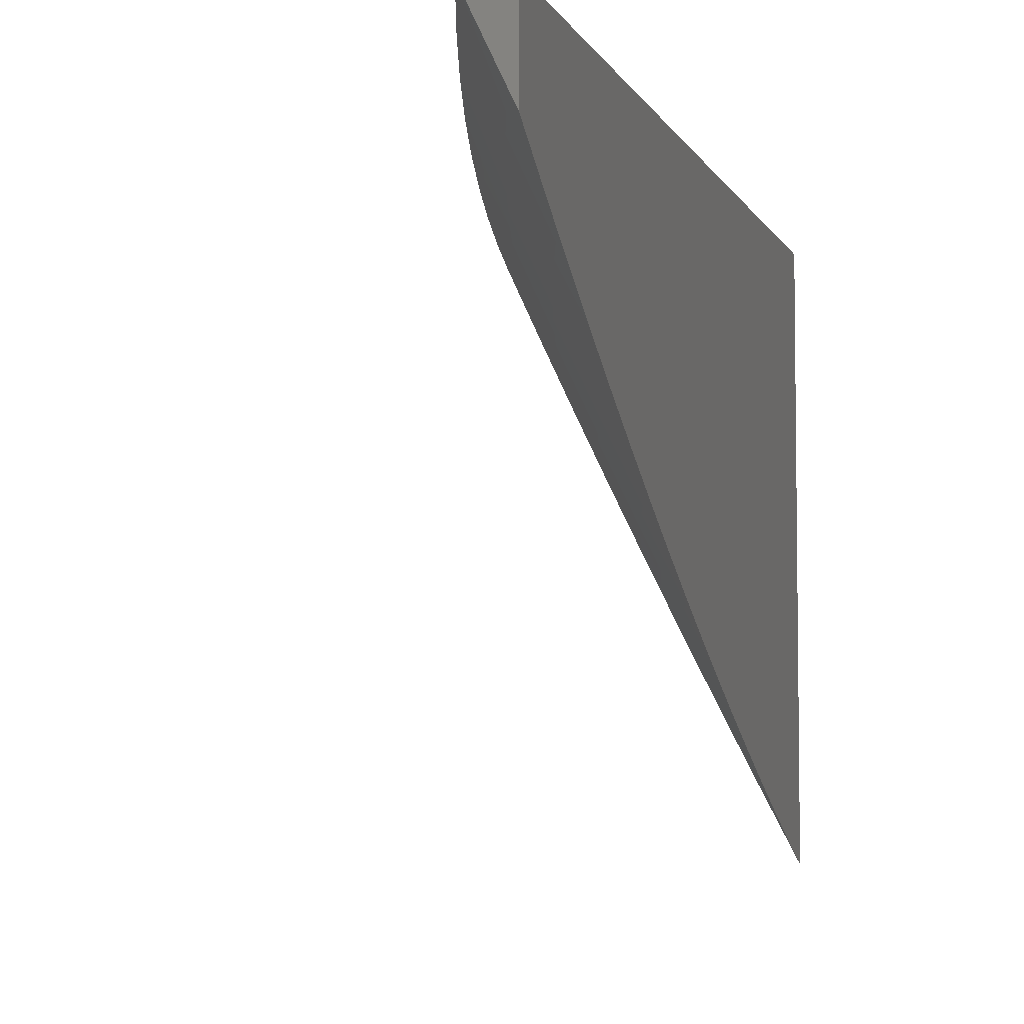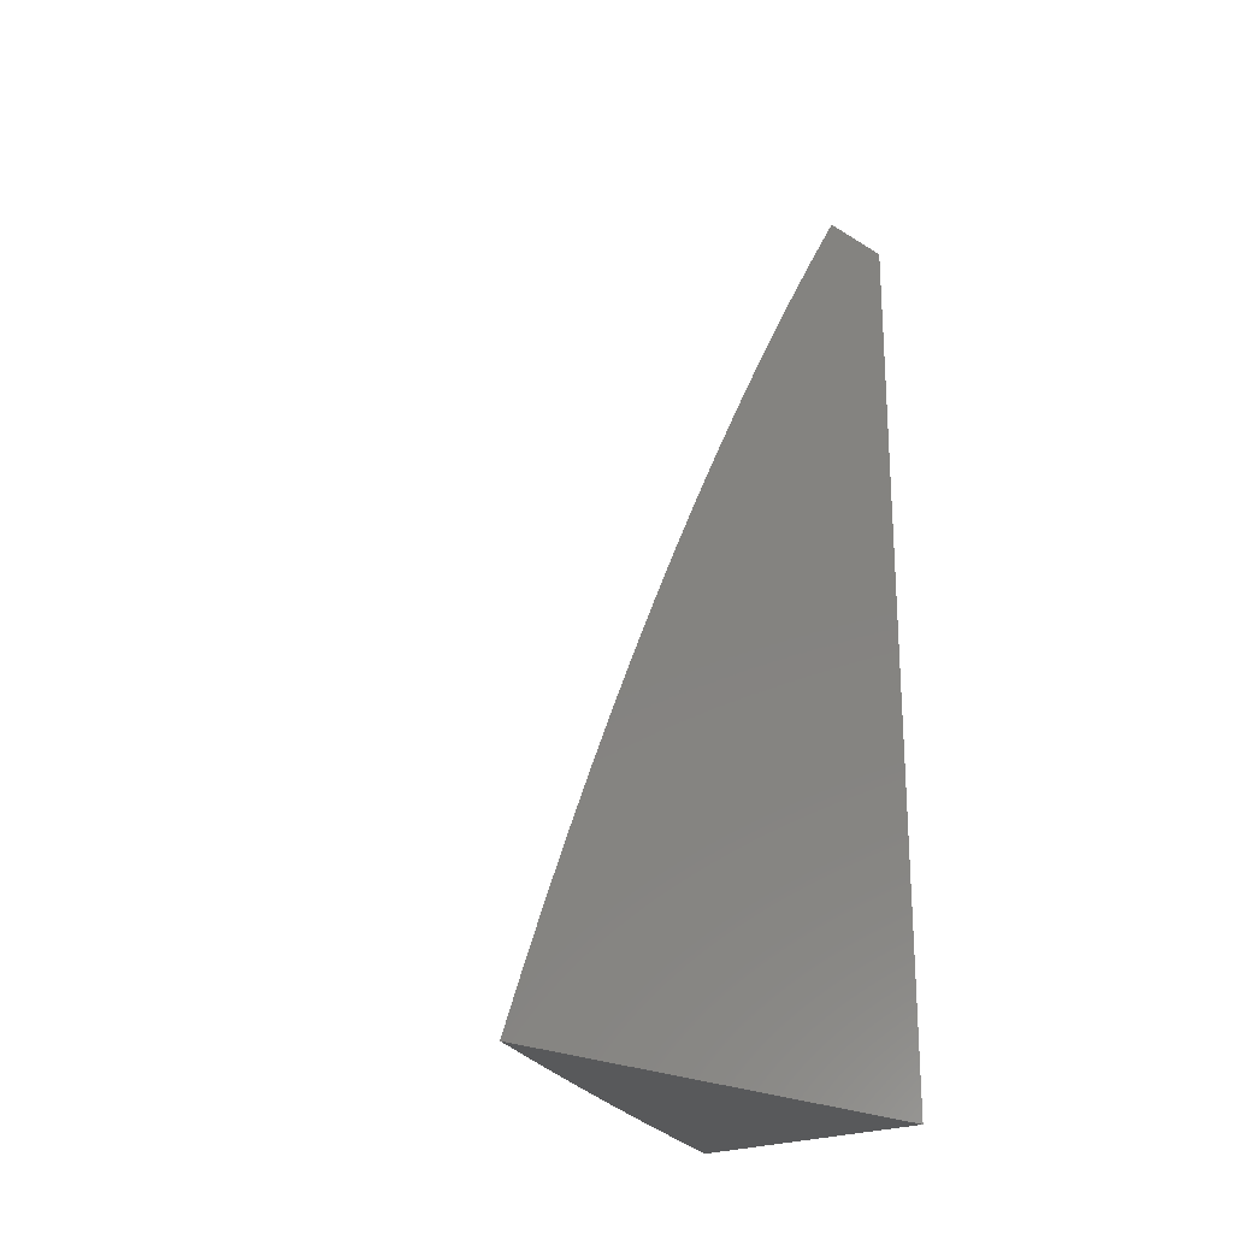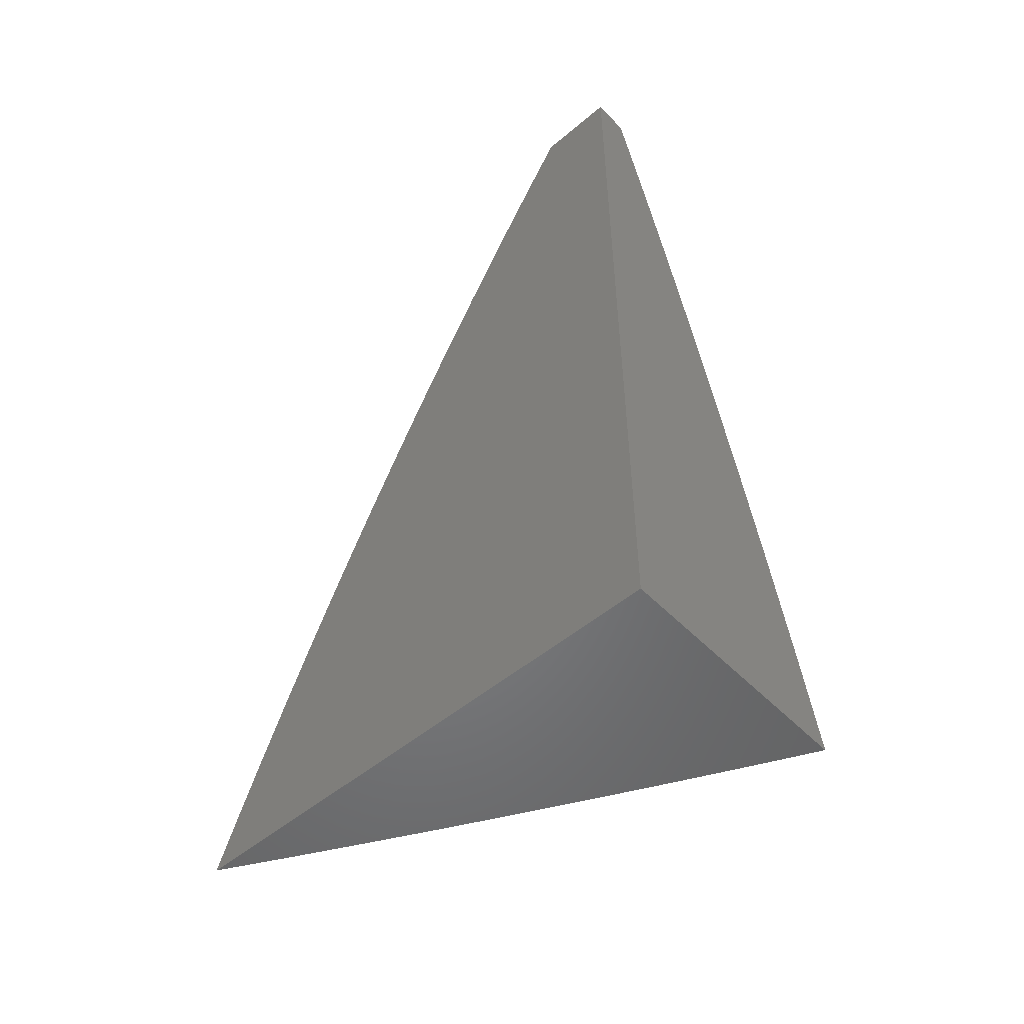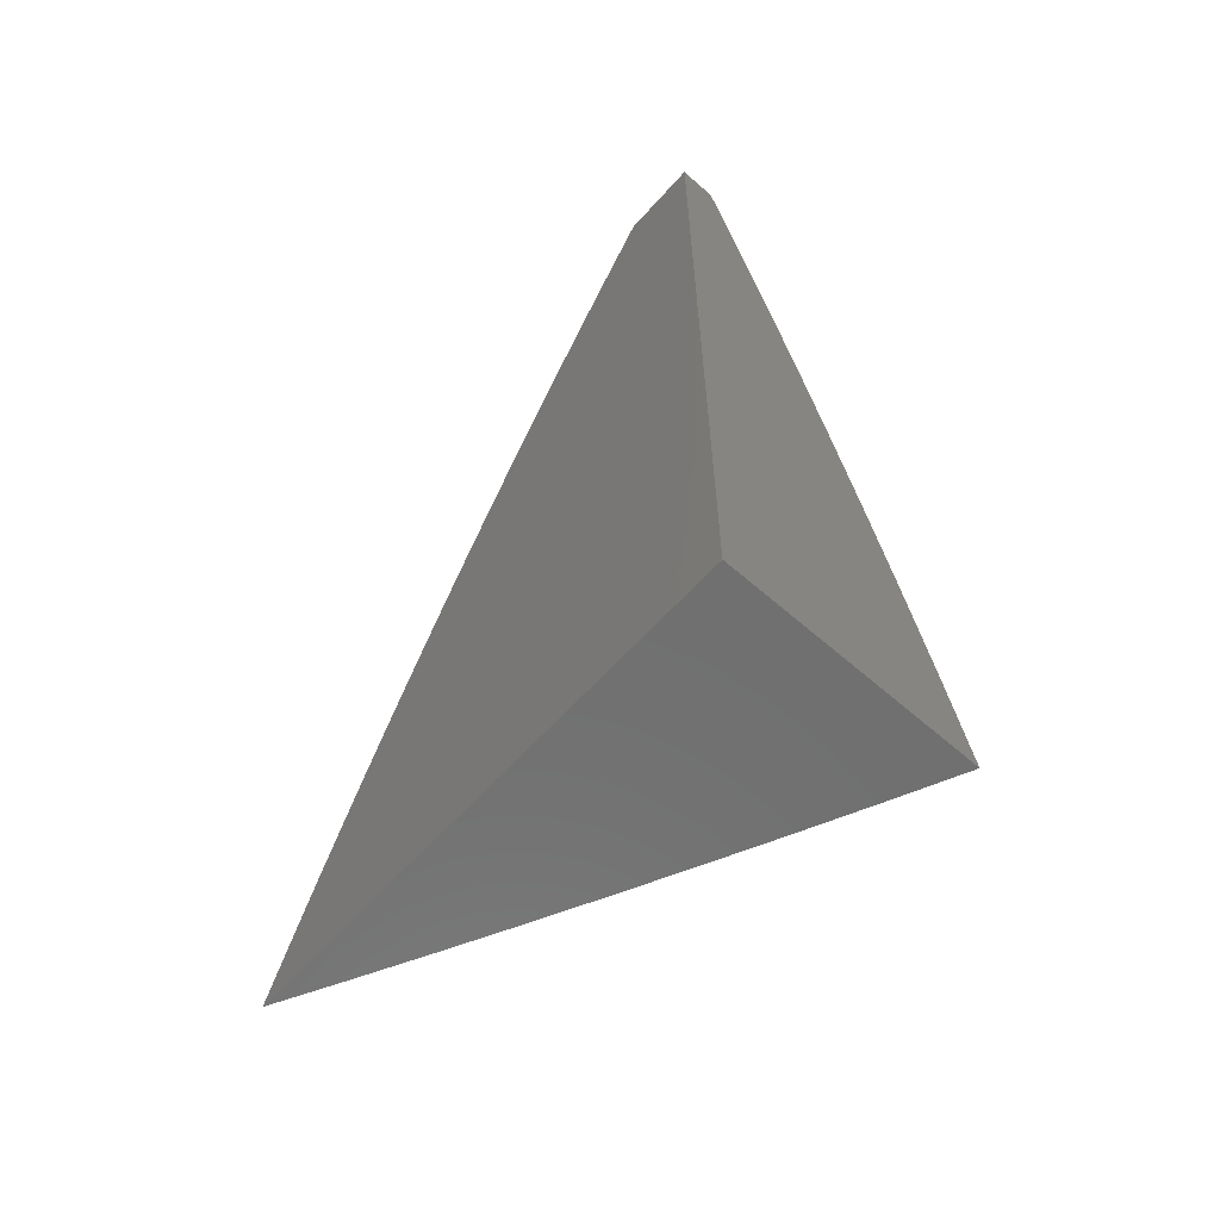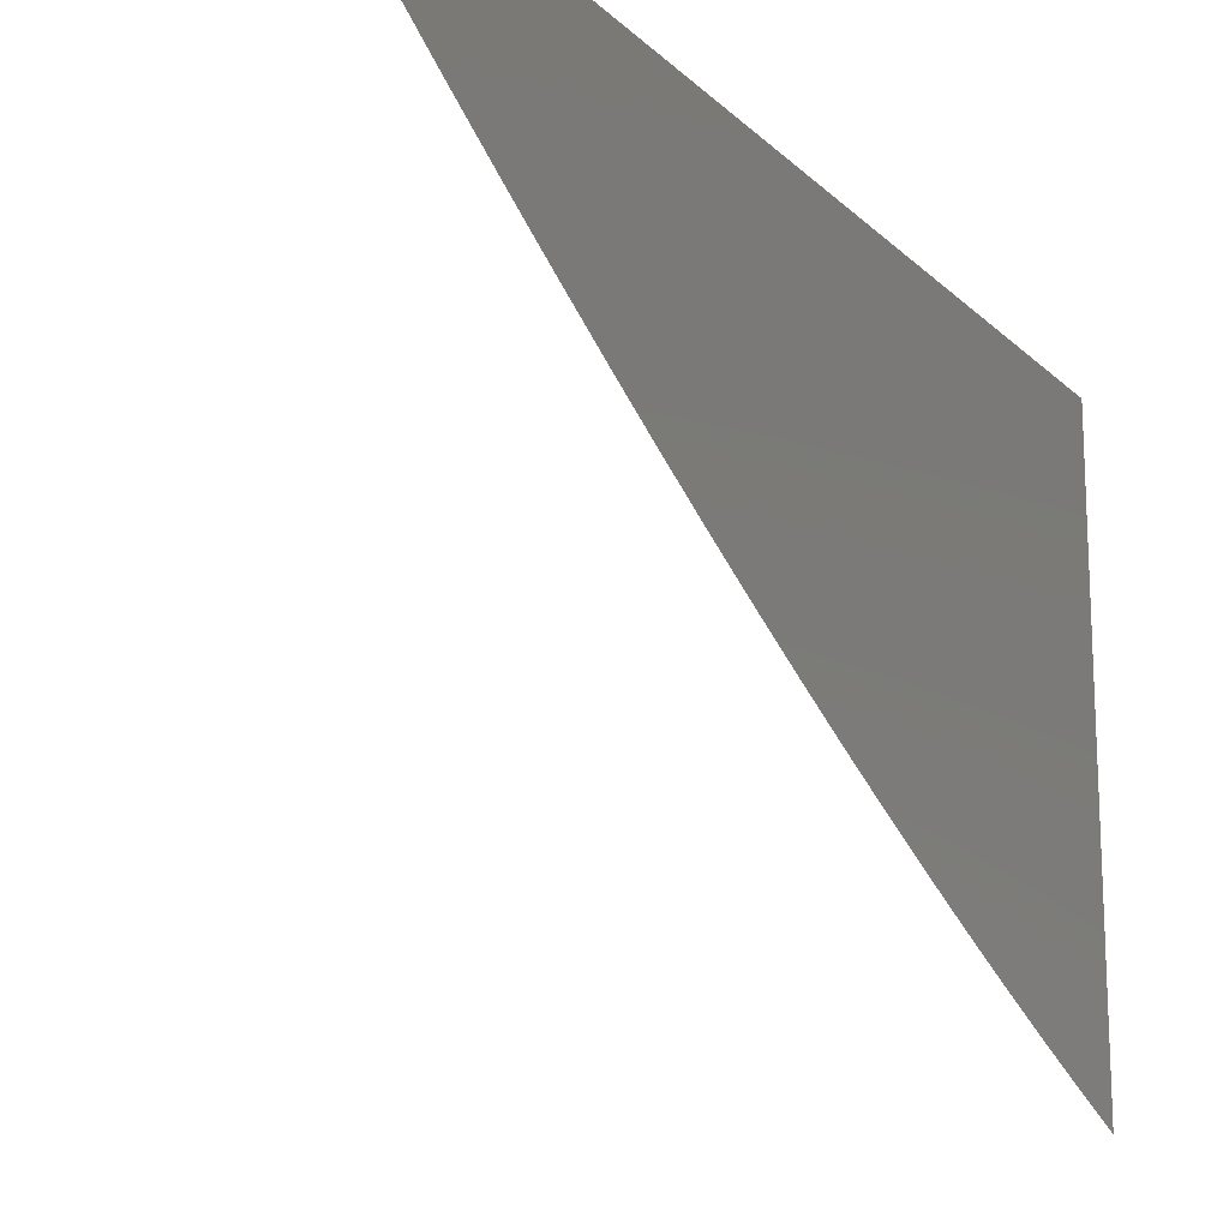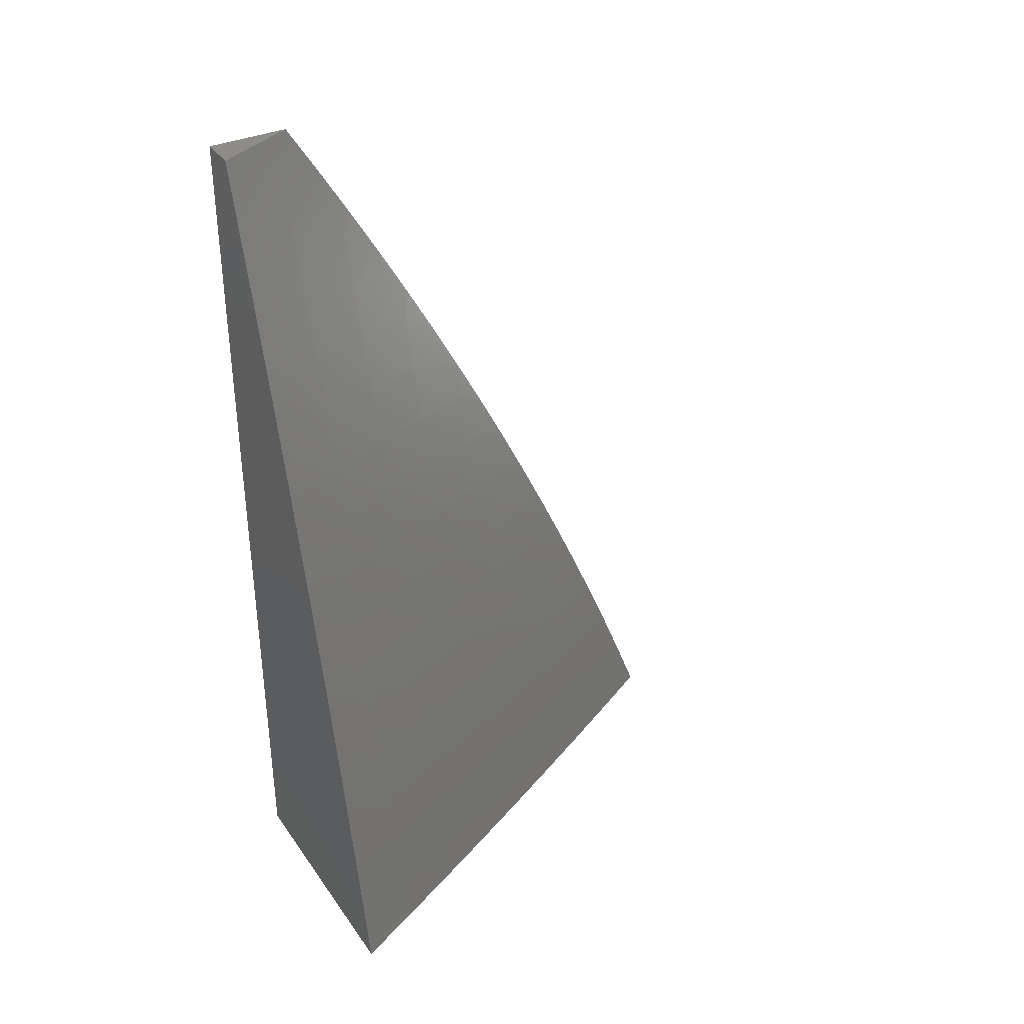
<metadata>
{"format":"stl","ext":"stl","renderer":"f3d","projection":"perspective","resolution":1024,"background":"white","views":[{"elev":-5.5,"azim":-164.4,"up":"+Z"},{"elev":-21.8,"azim":-136.8,"up":"+Y"},{"elev":-51.7,"azim":-47.7,"up":"+Y"},{"elev":-61.6,"azim":-41.7,"up":"+Y"},{"elev":-17.3,"azim":-150.4,"up":"+Z"},{"elev":35.3,"azim":59.6,"up":"+Y"}]}
</metadata>
<code>
# stl→obj: 139 verts, 274 faces
v 10 3 -5.09
v 10.04 3 -5
v 10.03 2.939 -5.074
v 10.08 2.876 -5
v 10.04 2.876 -5.074
v 10.06 2.813 -5.074
v 10.03 2.804 -5.148
v 10.05 2.741 -5.148
v 10 2.82 -5.198
v 10.01 2.732 -5.221
v 10 2.76 -5.232
v 10 2.698 -5.266
v 10.03 2.669 -5.221
v 10 2.637 -5.299
v 10.01 2.598 -5.295
v 10 2.575 -5.331
v 10.03 2.535 -5.295
v 10.01 2.531 -5.331
v 10.03 2.468 -5.331
v 10 2.512 -5.363
v 10.01 2.464 -5.368
v 10 2.449 -5.393
v 10.02 2.402 -5.368
v 10.01 2.398 -5.405
v 10.02 2.336 -5.405
v 10 2.386 -5.423
v 10 2.331 -5.441
v 10 2.323 -5.453
v 10.02 2.27 -5.441
v 10.01 2.267 -5.459
v 10.02 2.206 -5.459
v 10 2.259 -5.481
v 10.01 2.204 -5.478
v 10.01 2.202 -5.496
v 10.02 2.14 -5.496
v 10 2.195 -5.509
v 10.01 2.138 -5.514
v 10 2.136 -5.532
v 10 2.13 -5.535
v 10.11 2.752 -5
v 10.08 2.75 -5.074
v 10.06 2.678 -5.148
v 10.05 2.606 -5.221
v 10.1 2.687 -5.074
v 10.15 2.628 -5
v 10.11 2.624 -5.074
v 10.13 2.561 -5.074
v 10.1 2.552 -5.148
v 10.11 2.489 -5.148
v 10.08 2.481 -5.221
v 10.09 2.418 -5.221
v 10.06 2.41 -5.295
v 10.07 2.348 -5.295
v 10.06 2.344 -5.331
v 10.07 2.281 -5.331
v 10.05 2.278 -5.368
v 10.07 2.215 -5.368
v 10.05 2.211 -5.405
v 10.06 2.149 -5.405
v 10.05 2.146 -5.441
v 10.08 2.087 -5.405
v 10.06 2.084 -5.441
v 10.09 2.025 -5.405
v 10.07 2.022 -5.441
v 10.08 2 -5.442
v 10.06 2.02 -5.459
v 10.05 2.018 -5.478
v 10.04 2.08 -5.478
v 10.03 2.078 -5.496
v 10.18 2.503 -5
v 10.14 2.497 -5.074
v 10.13 2.426 -5.148
v 10.11 2.356 -5.221
v 10.09 2.285 -5.295
v 10.08 2.219 -5.331
v 10.08 2.153 -5.368
v 10.09 2.091 -5.368
v 10.11 2.029 -5.368
v 10.11 2 -5.369
v 10.16 2.434 -5.074
v 10.21 2.378 -5
v 10.17 2.371 -5.074
v 10.19 2.308 -5.074
v 10.16 2.301 -5.148
v 10.17 2.238 -5.148
v 10.14 2.23 -5.221
v 10.15 2.168 -5.221
v 10.12 2.161 -5.295
v 10.16 2.106 -5.221
v 10.13 2.098 -5.295
v 10.18 2.043 -5.221
v 10.14 2.036 -5.295
v 10.15 2 -5.295
v 10.12 2.033 -5.331
v 10.24 2.252 -5
v 10.2 2.245 -5.074
v 10.18 2.175 -5.148
v 10.2 2.113 -5.148
v 10.21 2.05 -5.148
v 10.18 2 -5.222
v 10.22 2.182 -5.074
v 10.26 2.126 -5
v 10.23 2.119 -5.074
v 10.24 2.056 -5.074
v 10.29 2 -5
v 10.25 2 -5.074
v 10.22 2 -5.148
v 10.04 2 -5.514
v 10.04 2.017 -5.496
v 10.02 2.076 -5.514
v 10 2 -5.587
v 10.02 2.011 -5.55
v 10.03 2.013 -5.532
v 10.04 2.015 -5.514
v 10.01 2.074 -5.532
v 10.01 2.009 -5.569
v 10 2.065 -5.561
v 10 2.073 -5.55
v 10 2.265 -5.478
v 10.01 2.867 -5.148
v 10 2.881 -5.162
v 10 2.941 -5.126
v 10.08 2.615 -5.148
v 10.06 2.544 -5.221
v 10.04 2.473 -5.295
v 10.04 2.406 -5.331
v 10.04 2.34 -5.368
v 10.04 2.274 -5.405
v 10.03 2.208 -5.441
v 10.04 2.144 -5.459
v 10.03 2.142 -5.478
v 10.05 2.082 -5.459
v 10.14 2.364 -5.148
v 10.12 2.293 -5.221
v 10.1 2.223 -5.295
v 10.1 2.157 -5.331
v 10.11 2.095 -5.331
v 10 2 -5
v 10 3 -5
f 1 2 3
f 3 2 4
f 3 4 5
f 5 4 6
f 5 6 7
f 7 6 8
f 7 8 9
f 9 8 10
f 9 10 11
f 11 10 12
f 12 10 13
f 12 13 14
f 14 13 15
f 14 15 16
f 16 15 17
f 16 17 18
f 18 17 19
f 18 19 20
f 20 19 21
f 20 21 22
f 22 21 23
f 22 23 24
f 24 23 25
f 24 25 26
f 26 25 27
f 26 27 28
f 28 27 29
f 28 29 30
f 30 29 31
f 30 31 32
f 32 31 33
f 32 33 34
f 34 33 35
f 34 35 36
f 36 35 37
f 36 37 38
f 38 37 39
f 38 39 36
f 4 40 6
f 6 40 41
f 6 41 8
f 8 41 42
f 8 42 13
f 13 42 43
f 13 43 15
f 15 43 17
f 41 40 44
f 44 40 45
f 44 45 46
f 46 45 47
f 46 47 48
f 48 47 49
f 48 49 50
f 50 49 51
f 50 51 52
f 52 51 53
f 52 53 54
f 54 53 55
f 54 55 56
f 56 55 57
f 56 57 58
f 58 57 59
f 58 59 60
f 60 59 61
f 60 61 62
f 62 61 63
f 62 63 64
f 64 63 65
f 64 65 66
f 66 65 67
f 66 67 68
f 68 67 69
f 68 69 35
f 35 69 37
f 45 70 47
f 47 70 71
f 47 71 49
f 49 71 72
f 49 72 51
f 51 72 73
f 51 73 53
f 53 73 74
f 53 74 55
f 55 74 75
f 55 75 57
f 57 75 76
f 57 76 59
f 59 76 77
f 59 77 61
f 61 77 78
f 61 78 63
f 63 78 79
f 63 79 65
f 71 70 80
f 80 70 81
f 80 81 82
f 82 81 83
f 82 83 84
f 84 83 85
f 84 85 86
f 86 85 87
f 86 87 88
f 88 87 89
f 88 89 90
f 90 89 91
f 90 91 92
f 92 91 93
f 92 93 94
f 94 93 79
f 94 79 78
f 81 95 83
f 83 95 96
f 83 96 85
f 85 96 97
f 85 97 87
f 87 97 98
f 87 98 89
f 89 98 99
f 89 99 91
f 91 99 100
f 91 100 93
f 96 95 101
f 101 95 102
f 101 102 103
f 103 102 104
f 103 104 98
f 98 104 99
f 102 105 104
f 104 105 106
f 104 106 107
f 104 107 99
f 99 107 100
f 65 108 67
f 67 108 109
f 67 109 69
f 69 109 110
f 69 110 37
f 37 110 39
f 111 112 108
f 108 112 113
f 108 113 114
f 114 113 115
f 114 115 110
f 110 115 39
f 112 111 116
f 116 111 117
f 116 117 112
f 112 117 118
f 112 118 113
f 113 118 115
f 117 39 118
f 118 39 115
f 36 32 34
f 30 32 119
f 119 32 28
f 119 28 30
f 26 22 24
f 20 16 18
f 7 9 120
f 120 9 121
f 120 121 122
f 1 3 122
f 122 3 5
f 122 5 120
f 120 5 7
f 41 44 42
f 42 44 123
f 42 123 43
f 43 123 124
f 43 124 17
f 17 124 125
f 17 125 19
f 19 125 126
f 19 126 23
f 23 126 127
f 23 127 25
f 25 127 128
f 25 128 29
f 29 128 129
f 29 129 31
f 31 129 130
f 31 130 131
f 131 130 132
f 131 132 68
f 68 132 66
f 10 8 13
f 46 48 123
f 123 48 124
f 125 124 50
f 50 124 48
f 44 46 123
f 71 80 72
f 72 80 133
f 72 133 73
f 73 133 134
f 73 134 74
f 74 134 135
f 74 135 75
f 75 135 136
f 75 136 76
f 76 136 137
f 76 137 77
f 77 137 94
f 77 94 78
f 125 50 52
f 125 52 126
f 126 52 54
f 126 54 127
f 127 54 56
f 127 56 128
f 128 56 58
f 128 58 129
f 129 58 60
f 129 60 130
f 130 60 62
f 130 62 132
f 132 62 64
f 132 64 66
f 21 19 23
f 82 84 133
f 133 84 134
f 135 134 86
f 86 134 84
f 27 25 29
f 80 82 133
f 96 101 97
f 97 101 103
f 97 103 98
f 135 86 88
f 135 88 136
f 136 88 90
f 136 90 137
f 137 90 92
f 137 92 94
f 33 31 131
f 68 35 131
f 131 35 33
f 108 114 109
f 109 114 110
f 111 108 138
f 138 108 65
f 138 65 79
f 79 93 138
f 138 93 100
f 138 100 107
f 107 106 138
f 138 106 105
f 105 102 138
f 138 102 95
f 138 95 81
f 81 70 138
f 138 70 45
f 138 45 40
f 40 4 138
f 138 4 139
f 139 4 2
f 1 122 139
f 139 122 121
f 139 121 138
f 138 121 9
f 138 9 11
f 11 12 138
f 138 12 14
f 138 14 16
f 16 20 138
f 138 20 22
f 138 22 26
f 26 28 138
f 138 28 32
f 138 32 36
f 36 39 138
f 138 39 117
f 138 117 111
f 2 1 139

</code>
